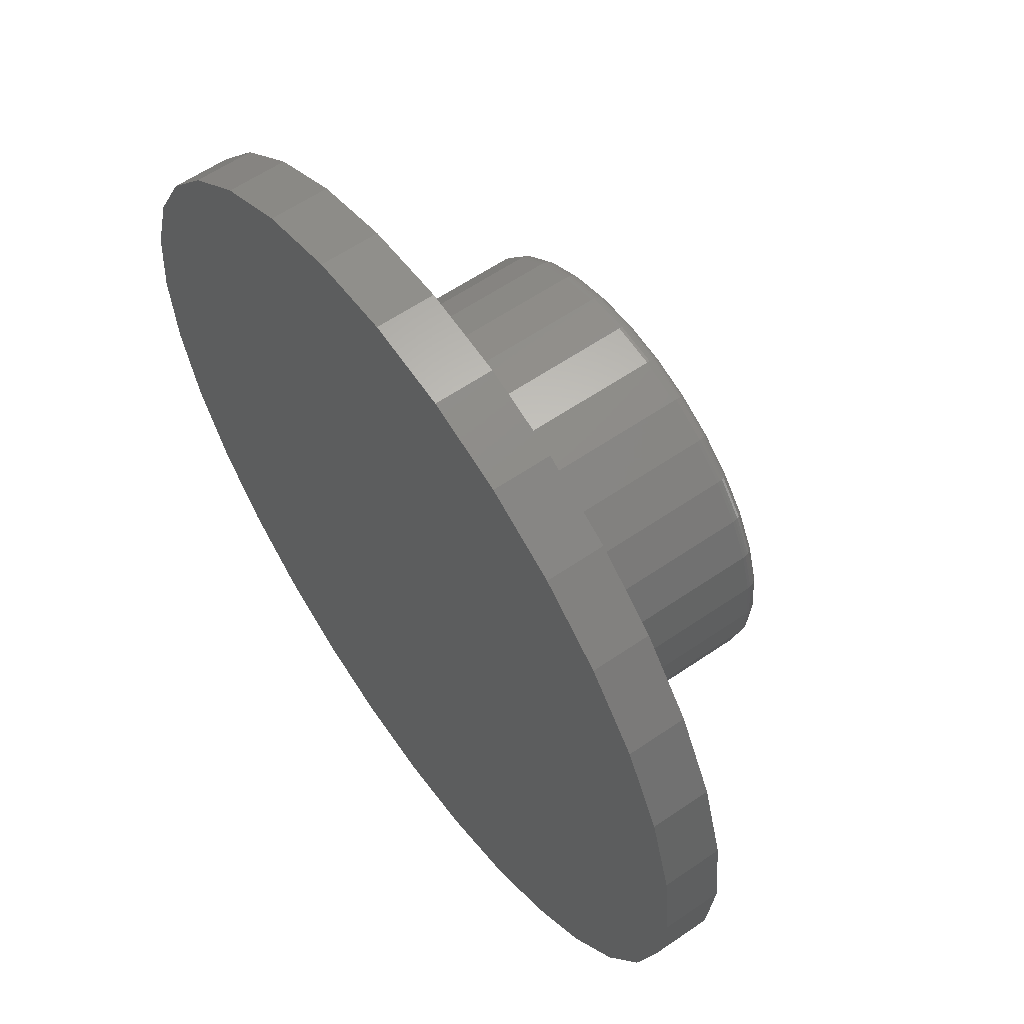
<metadata>
{"format":"stl","ext":"stl","renderer":"f3d","projection":"perspective","resolution":1024,"background":"white","views":[{"elev":59.7,"azim":54.8,"up":"+Y"}]}
</metadata>
<code>
# stl→obj: 384 verts, 764 faces
v -0.1215 0.6504 0.4141
v 0.1373 0.6504 0.4141
v 0.007895 0.6632 0.4141
v 0.2617 0.6127 0.4141
v -0.2459 0.6127 0.4141
v 0.3763 0.5514 0.4141
v -0.3605 0.5514 0.4141
v 0.4768 0.4689 0.4141
v -0.461 0.4689 0.4141
v 0.5593 0.3684 0.4141
v -0.5435 0.3684 0.4141
v 0.6206 0.2538 0.4141
v -0.6048 0.2538 0.4141
v 0.6583 0.1294 0.4141
v -0.6425 0.1294 0.4141
v 0.6711 0 0.4141
v -0.6553 8.121e-17 0.4141
v 0.6583 -0.1294 0.4141
v -0.6425 -0.1294 0.4141
v 0.6206 -0.2538 0.4141
v -0.6048 -0.2538 0.4141
v 0.5593 -0.3684 0.4141
v -0.5435 -0.3684 0.4141
v 0.4768 -0.4689 0.4141
v -0.461 -0.4689 0.4141
v 0.3763 -0.5514 0.4141
v -0.3605 -0.5514 0.4141
v 0.2617 -0.6127 0.4141
v -0.2459 -0.6127 0.4141
v 0.1373 -0.6504 0.4141
v -0.1215 -0.6504 0.4141
v 0.007895 -0.6632 0.4141
v -0.2697 -0.1875 0.3281
v -0.2277 -0.2386 0.3281
v -0.6048 -0.2538 0.3281
v 0.6206 0.2538 0.3281
v 0.2496 0.2386 0.3281
v 0.1984 0.2806 0.3281
v 0.01094 -0.3375 0.3281
v 0.5593 -0.3684 0.3281
v 0.4768 -0.4689 0.3281
v 0.3763 -0.5514 0.3281
v 0.2617 -0.6127 0.3281
v 0.1373 -0.6504 0.3281
v 0.007895 -0.6632 0.3281
v -0.5435 -0.3684 0.3281
v 0.01094 0.3375 0.3281
v -0.05491 0.331 0.3281
v -0.5435 0.3684 0.3281
v -0.461 0.4689 0.3281
v -0.3605 0.5514 0.3281
v -0.2459 0.6127 0.3281
v -0.1215 0.6504 0.3281
v 0.007895 0.6632 0.3281
v 0.1373 0.6504 0.3281
v 0.2617 0.6127 0.3281
v 0.3763 0.5514 0.3281
v 0.4768 0.4689 0.3281
v 0.5593 0.3684 0.3281
v 0.07678 0.331 0.3281
v -0.1766 -0.2806 0.3281
v -0.1182 -0.3118 0.3281
v -0.05491 -0.331 0.3281
v -0.1215 -0.6504 0.3281
v -0.2459 -0.6127 0.3281
v -0.3605 -0.5514 0.3281
v -0.461 -0.4689 0.3281
v 0.07678 -0.331 0.3281
v 0.1401 -0.3118 0.3281
v 0.1984 -0.2806 0.3281
v 0.2496 -0.2386 0.3281
v 0.6206 -0.2538 0.3281
v -0.1766 0.2806 0.3281
v -0.6048 0.2538 0.3281
v -0.1182 0.3118 0.3281
v -0.2277 0.2386 0.3281
v -0.2697 0.1875 0.3281
v -0.6425 0.1294 0.3281
v -0.3009 0.1292 0.3281
v -0.3201 0.06584 0.3281
v -0.6553 8.121e-17 0.3281
v -0.3266 4.133e-17 0.3281
v -0.3201 -0.06584 0.3281
v -0.6425 -0.1294 0.3281
v -0.3009 -0.1292 0.3281
v 0.1401 0.3118 0.3281
v 0.3227 0.1292 0.3281
v 0.2916 0.1875 0.3281
v 0.6583 0.1294 0.3281
v 0.3484 0 0.3281
v 0.342 0.06584 0.3281
v 0.6711 0 0.3281
v 0.3227 -0.1292 0.3281
v 0.342 -0.06584 0.3281
v 0.6583 -0.1294 0.3281
v 0.2916 -0.1875 0.3281
v 0.3484 -6.822e-16 0.02344
v 0.342 -0.06584 0.02344
v 0.3227 -0.1292 0.02344
v 0.2916 -0.1875 0.02344
v 0.2496 -0.2386 0.02344
v 0.1984 -0.2806 0.02344
v 0.1401 -0.3118 0.02344
v 0.07678 -0.331 0.02344
v 0.01094 -0.3375 0.02344
v -0.05491 -0.331 0.02344
v -0.1182 -0.3118 0.02344
v -0.1766 -0.2806 0.02344
v -0.2277 -0.2386 0.02344
v -0.2697 -0.1875 0.02344
v -0.3009 -0.1292 0.02344
v -0.3201 -0.06584 0.02344
v -0.3266 4.133e-17 0.02344
v -0.3201 0.06584 0.02344
v -0.3009 0.1292 0.02344
v -0.2697 0.1875 0.02344
v -0.2277 0.2386 0.02344
v -0.1766 0.2806 0.02344
v -0.1182 0.3118 0.02344
v -0.05491 0.331 0.02344
v 0.01094 0.3375 0.02344
v 0.07678 0.331 0.02344
v 0.1401 0.3118 0.02344
v 0.1984 0.2806 0.02344
v 0.2496 0.2386 0.02344
v 0.2916 0.1875 0.02344
v 0.3227 0.1292 0.02344
v 0.342 0.06584 0.02344
v 0.01094 0.3141 0
v 0.07221 0.308 0
v -0.05033 0.308 0
v 0.01094 -0.3141 0
v -0.05033 -0.308 0
v 0.07221 -0.308 0
v -0.1092 -0.2902 0
v 0.1311 -0.2902 0
v -0.1635 -0.2611 0
v 0.1854 -0.2611 0
v -0.2111 -0.2221 0
v 0.233 -0.2221 0
v -0.2502 -0.1745 0
v 0.2721 -0.1745 0
v -0.2792 -0.1202 0
v 0.3011 -0.1202 0
v -0.2971 -0.06127 0
v 0.319 -0.06127 0
v -0.3031 -1.024e-16 0
v 0.325 -7.83e-17 0
v -0.2971 0.06127 0
v 0.319 0.06127 0
v -0.2792 0.1202 0
v 0.3011 0.1202 0
v -0.2502 0.1745 0
v 0.2721 0.1745 0
v -0.2111 0.2221 0
v 0.233 0.2221 0
v -0.1635 0.2611 0
v 0.1854 0.2611 0
v -0.1092 0.2902 0
v 0.1311 0.2902 0
v 0.348 -2.776e-17 0.01887
v 0.3415 -0.06576 0.01887
v 0.3467 -2.776e-17 0.01447
v 0.3402 -0.06549 0.01447
v 0.3445 -2.776e-17 0.01042
v 0.3381 -0.06507 0.01042
v 0.3416 -2.776e-17 0.006865
v 0.3352 -0.0645 0.006865
v 0.338 -2.776e-17 0.00395
v 0.3317 -0.06381 0.00395
v 0.334 -2.776e-17 0.001784
v 0.3278 -0.06302 0.001784
v 0.3296 -2.776e-17 0.0004503
v 0.3234 -0.06216 0.0004503
v -0.3196 -0.06576 0.01887
v -0.3261 8.327e-17 0.01887
v -0.3183 -0.06549 0.01447
v -0.3248 8.327e-17 0.01447
v -0.3162 -0.06507 0.01042
v -0.3226 5.551e-17 0.01042
v -0.3133 -0.0645 0.006865
v -0.3197 8.327e-17 0.006865
v -0.3099 -0.06381 0.00395
v -0.3161 5.551e-17 0.00395
v -0.3059 -0.06302 0.001784
v -0.3121 8.327e-17 0.001784
v -0.3016 -0.06216 0.0004503
v -0.3077 5.551e-17 0.0004503
v -0.3005 -0.129 0.01887
v -0.2992 -0.1285 0.01447
v -0.2972 -0.1276 0.01042
v -0.2945 -0.1265 0.006865
v -0.2912 -0.1252 0.00395
v -0.2875 -0.1236 0.001784
v -0.2834 -0.1219 0.0004503
v -0.2693 -0.1873 0.01887
v -0.2682 -0.1865 0.01447
v -0.2664 -0.1853 0.01042
v -0.264 -0.1837 0.006865
v -0.261 -0.1817 0.00395
v -0.2577 -0.1795 0.001784
v -0.254 -0.177 0.0004503
v -0.2274 -0.2383 0.01887
v -0.2264 -0.2374 0.01447
v -0.2249 -0.2359 0.01042
v -0.2229 -0.2338 0.006865
v -0.2203 -0.2313 0.00395
v -0.2175 -0.2284 0.001784
v -0.2144 -0.2253 0.0004503
v -0.1763 -0.2802 0.01887
v -0.1756 -0.2791 0.01447
v -0.1744 -0.2773 0.01042
v -0.1728 -0.2749 0.006865
v -0.1708 -0.272 0.00395
v -0.1685 -0.2686 0.001784
v -0.1661 -0.2649 0.0004503
v -0.118 -0.3114 0.01887
v -0.1175 -0.3102 0.01447
v -0.1167 -0.3082 0.01042
v -0.1156 -0.3055 0.006865
v -0.1142 -0.3022 0.00395
v -0.1127 -0.2984 0.001784
v -0.111 -0.2944 0.0004503
v -0.05482 -0.3306 0.01887
v -0.05456 -0.3293 0.01447
v -0.05413 -0.3271 0.01042
v -0.05357 -0.3243 0.006865
v -0.05287 -0.3208 0.00395
v -0.05208 -0.3168 0.001784
v -0.05123 -0.3125 0.0004503
v 0.01094 -0.337 0.01887
v 0.01094 -0.3357 0.01447
v 0.01094 -0.3336 0.01042
v 0.01094 -0.3306 0.006865
v 0.01094 -0.3271 0.00395
v 0.01094 -0.323 0.001784
v 0.01094 -0.3186 0.0004503
v 0.07669 -0.3306 0.01887
v 0.07643 -0.3293 0.01447
v 0.07601 -0.3271 0.01042
v 0.07544 -0.3243 0.006865
v 0.07475 -0.3208 0.00395
v 0.07396 -0.3168 0.001784
v 0.0731 -0.3125 0.0004503
v 0.1399 -0.3114 0.01887
v 0.1394 -0.3102 0.01447
v 0.1386 -0.3082 0.01042
v 0.1375 -0.3055 0.006865
v 0.1361 -0.3022 0.00395
v 0.1346 -0.2984 0.001784
v 0.1329 -0.2944 0.0004503
v 0.1982 -0.2802 0.01887
v 0.1975 -0.2791 0.01447
v 0.1962 -0.2773 0.01042
v 0.1946 -0.2749 0.006865
v 0.1927 -0.272 0.00395
v 0.1904 -0.2686 0.001784
v 0.188 -0.2649 0.0004503
v 0.2493 -0.2383 0.01887
v 0.2483 -0.2374 0.01447
v 0.2468 -0.2359 0.01042
v 0.2447 -0.2338 0.006865
v 0.2422 -0.2313 0.00395
v 0.2394 -0.2284 0.001784
v 0.2362 -0.2253 0.0004503
v 0.2912 -0.1873 0.01887
v 0.2901 -0.1865 0.01447
v 0.2883 -0.1853 0.01042
v 0.2859 -0.1837 0.006865
v 0.2829 -0.1817 0.00395
v 0.2795 -0.1795 0.001784
v 0.2759 -0.177 0.0004503
v 0.3223 -0.129 0.01887
v 0.3211 -0.1285 0.01447
v 0.3191 -0.1276 0.01042
v 0.3164 -0.1265 0.006865
v 0.3131 -0.1252 0.00395
v 0.3094 -0.1236 0.001784
v 0.3053 -0.1219 0.0004503
v -0.3196 0.06576 0.01887
v -0.3183 0.06549 0.01447
v -0.3162 0.06507 0.01042
v -0.3133 0.0645 0.006865
v -0.3099 0.06381 0.00395
v -0.3059 0.06302 0.001784
v -0.3016 0.06216 0.0004503
v 0.3415 0.06576 0.01887
v 0.3402 0.06549 0.01447
v 0.3381 0.06507 0.01042
v 0.3352 0.0645 0.006865
v 0.3317 0.06381 0.00395
v 0.3278 0.06302 0.001784
v 0.3234 0.06216 0.0004503
v 0.3223 0.129 0.01887
v 0.3211 0.1285 0.01447
v 0.3191 0.1276 0.01042
v 0.3164 0.1265 0.006865
v 0.3131 0.1252 0.00395
v 0.3094 0.1236 0.001784
v 0.3053 0.1219 0.0004503
v 0.2912 0.1873 0.01887
v 0.2901 0.1865 0.01447
v 0.2883 0.1853 0.01042
v 0.2859 0.1837 0.006865
v 0.2829 0.1817 0.00395
v 0.2795 0.1795 0.001784
v 0.2759 0.177 0.0004503
v 0.2493 0.2383 0.01887
v 0.2483 0.2374 0.01447
v 0.2468 0.2359 0.01042
v 0.2447 0.2338 0.006865
v 0.2422 0.2313 0.00395
v 0.2394 0.2284 0.001784
v 0.2362 0.2253 0.0004503
v 0.1982 0.2802 0.01887
v 0.1975 0.2791 0.01447
v 0.1962 0.2773 0.01042
v 0.1946 0.2749 0.006865
v 0.1927 0.272 0.00395
v 0.1904 0.2686 0.001784
v 0.188 0.2649 0.0004503
v 0.1399 0.3114 0.01887
v 0.1394 0.3102 0.01447
v 0.1386 0.3082 0.01042
v 0.1375 0.3055 0.006865
v 0.1361 0.3022 0.00395
v 0.1346 0.2984 0.001784
v 0.1329 0.2944 0.0004503
v 0.07669 0.3306 0.01887
v 0.07643 0.3293 0.01447
v 0.07601 0.3271 0.01042
v 0.07544 0.3243 0.006865
v 0.07475 0.3208 0.00395
v 0.07396 0.3168 0.001784
v 0.0731 0.3125 0.0004503
v 0.01094 0.337 0.01887
v 0.01094 0.3357 0.01447
v 0.01094 0.3336 0.01042
v 0.01094 0.3306 0.006865
v 0.01094 0.3271 0.00395
v 0.01094 0.323 0.001784
v 0.01094 0.3186 0.0004503
v -0.05482 0.3306 0.01887
v -0.05456 0.3293 0.01447
v -0.05413 0.3271 0.01042
v -0.05357 0.3243 0.006865
v -0.05287 0.3208 0.00395
v -0.05208 0.3168 0.001784
v -0.05123 0.3125 0.0004503
v -0.118 0.3114 0.01887
v -0.1175 0.3102 0.01447
v -0.1167 0.3082 0.01042
v -0.1156 0.3055 0.006865
v -0.1142 0.3022 0.00395
v -0.1127 0.2984 0.001784
v -0.111 0.2944 0.0004503
v -0.1763 0.2802 0.01887
v -0.1756 0.2791 0.01447
v -0.1744 0.2773 0.01042
v -0.1728 0.2749 0.006865
v -0.1708 0.272 0.00395
v -0.1685 0.2686 0.001784
v -0.1661 0.2649 0.0004503
v -0.2274 0.2383 0.01887
v -0.2264 0.2374 0.01447
v -0.2249 0.2359 0.01042
v -0.2229 0.2338 0.006865
v -0.2203 0.2313 0.00395
v -0.2175 0.2284 0.001784
v -0.2144 0.2253 0.0004503
v -0.2693 0.1873 0.01887
v -0.2682 0.1865 0.01447
v -0.2664 0.1853 0.01042
v -0.264 0.1837 0.006865
v -0.261 0.1817 0.00395
v -0.2577 0.1795 0.001784
v -0.254 0.177 0.0004503
v -0.3005 0.129 0.01887
v -0.2992 0.1285 0.01447
v -0.2972 0.1276 0.01042
v -0.2945 0.1265 0.006865
v -0.2912 0.1252 0.00395
v -0.2875 0.1236 0.001784
v -0.2834 0.1219 0.0004503
f 1 2 3
f 2 1 4
f 4 1 5
f 4 5 6
f 6 5 7
f 6 7 8
f 8 7 9
f 8 9 10
f 10 9 11
f 10 11 12
f 12 11 13
f 12 13 14
f 14 13 15
f 14 15 16
f 16 15 17
f 16 17 18
f 18 17 19
f 18 19 20
f 20 19 21
f 20 21 22
f 22 21 23
f 22 23 24
f 24 23 25
f 24 25 26
f 26 25 27
f 26 27 28
f 28 27 29
f 28 29 30
f 30 29 31
f 30 31 32
f 33 34 35
f 36 37 38
f 39 40 41
f 39 41 42
f 39 42 43
f 39 43 44
f 39 44 45
f 39 45 46
f 47 48 49
f 47 49 50
f 47 50 51
f 47 51 52
f 47 52 53
f 47 53 54
f 47 54 55
f 47 55 56
f 47 56 57
f 47 57 58
f 47 58 59
f 47 59 60
f 46 35 34
f 46 34 61
f 46 61 62
f 46 62 63
f 46 63 39
f 45 64 65
f 45 65 66
f 45 66 67
f 45 67 46
f 40 39 68
f 40 68 69
f 40 69 70
f 40 70 71
f 40 71 72
f 73 74 75
f 75 74 49
f 75 49 48
f 73 76 74
f 74 76 77
f 74 77 78
f 77 79 78
f 78 79 80
f 78 80 81
f 80 82 81
f 81 82 83
f 81 83 84
f 83 85 84
f 84 85 33
f 84 33 35
f 38 86 36
f 36 86 60
f 36 60 59
f 87 88 89
f 89 88 37
f 89 37 36
f 90 91 92
f 92 91 87
f 92 87 89
f 93 94 95
f 95 94 90
f 95 90 92
f 71 96 72
f 72 96 93
f 72 93 95
f 97 90 98
f 98 90 94
f 98 94 99
f 99 94 93
f 99 93 100
f 100 93 96
f 100 96 101
f 101 96 71
f 101 71 102
f 102 71 70
f 102 70 103
f 103 70 69
f 103 69 104
f 104 69 68
f 104 68 105
f 105 68 39
f 105 39 106
f 106 39 63
f 106 63 107
f 107 63 62
f 107 62 108
f 108 62 61
f 108 61 109
f 109 61 34
f 109 34 110
f 110 34 33
f 110 33 111
f 111 33 85
f 111 85 112
f 112 85 83
f 112 83 113
f 113 83 82
f 113 82 114
f 114 82 80
f 114 80 115
f 115 80 79
f 115 79 116
f 116 79 77
f 116 77 117
f 117 77 76
f 117 76 118
f 118 76 73
f 118 73 119
f 119 73 75
f 119 75 120
f 120 75 48
f 120 48 121
f 121 48 47
f 121 47 122
f 122 47 60
f 122 60 123
f 123 60 86
f 123 86 124
f 124 86 38
f 124 38 125
f 125 38 37
f 125 37 126
f 126 37 88
f 126 88 127
f 127 88 87
f 127 87 128
f 128 87 91
f 128 91 97
f 97 91 90
f 92 16 95
f 95 16 18
f 95 18 72
f 72 18 20
f 72 20 40
f 40 20 22
f 40 22 41
f 41 22 24
f 41 24 42
f 42 24 26
f 42 26 43
f 43 26 28
f 43 28 44
f 44 28 30
f 44 30 45
f 45 30 32
f 45 32 64
f 64 32 31
f 64 31 65
f 65 31 29
f 65 29 66
f 66 29 27
f 66 27 67
f 67 27 25
f 67 25 46
f 46 25 23
f 46 23 35
f 35 23 21
f 35 21 84
f 84 21 19
f 84 19 81
f 81 19 17
f 81 17 78
f 78 17 15
f 78 15 74
f 74 15 13
f 74 13 49
f 49 13 11
f 49 11 50
f 50 11 9
f 50 9 51
f 51 9 7
f 51 7 52
f 52 7 5
f 52 5 53
f 53 5 1
f 53 1 54
f 54 1 3
f 54 3 55
f 55 3 2
f 55 2 56
f 56 2 4
f 56 4 57
f 57 4 6
f 57 6 58
f 58 6 8
f 58 8 59
f 59 8 10
f 59 10 36
f 36 10 12
f 36 12 89
f 89 12 14
f 89 14 92
f 92 14 16
f 129 130 131
f 132 133 134
f 134 133 135
f 134 135 136
f 136 135 137
f 136 137 138
f 138 137 139
f 138 139 140
f 140 139 141
f 140 141 142
f 142 141 143
f 142 143 144
f 144 143 145
f 144 145 146
f 146 145 147
f 146 147 148
f 148 147 149
f 148 149 150
f 150 149 151
f 150 151 152
f 152 151 153
f 152 153 154
f 154 153 155
f 154 155 156
f 156 155 157
f 156 157 158
f 158 157 159
f 158 159 160
f 160 159 131
f 160 131 130
f 97 98 161
f 161 98 162
f 161 162 163
f 163 162 164
f 163 164 165
f 165 164 166
f 165 166 167
f 167 166 168
f 167 168 169
f 169 168 170
f 169 170 171
f 171 170 172
f 171 172 173
f 173 172 174
f 173 174 148
f 148 174 146
f 112 113 175
f 175 113 176
f 175 176 177
f 177 176 178
f 177 178 179
f 179 178 180
f 179 180 181
f 181 180 182
f 181 182 183
f 183 182 184
f 183 184 185
f 185 184 186
f 185 186 187
f 187 186 188
f 187 188 145
f 145 188 147
f 111 112 189
f 189 112 175
f 189 175 190
f 190 175 177
f 190 177 191
f 191 177 179
f 191 179 192
f 192 179 181
f 192 181 193
f 193 181 183
f 193 183 194
f 194 183 185
f 194 185 195
f 195 185 187
f 195 187 143
f 143 187 145
f 110 111 196
f 196 111 189
f 196 189 197
f 197 189 190
f 197 190 198
f 198 190 191
f 198 191 199
f 199 191 192
f 199 192 200
f 200 192 193
f 200 193 201
f 201 193 194
f 201 194 202
f 202 194 195
f 202 195 141
f 141 195 143
f 109 110 203
f 203 110 196
f 203 196 204
f 204 196 197
f 204 197 205
f 205 197 198
f 205 198 206
f 206 198 199
f 206 199 207
f 207 199 200
f 207 200 208
f 208 200 201
f 208 201 209
f 209 201 202
f 209 202 139
f 139 202 141
f 108 109 210
f 210 109 203
f 210 203 211
f 211 203 204
f 211 204 212
f 212 204 205
f 212 205 213
f 213 205 206
f 213 206 214
f 214 206 207
f 214 207 215
f 215 207 208
f 215 208 216
f 216 208 209
f 216 209 137
f 137 209 139
f 107 108 217
f 217 108 210
f 217 210 218
f 218 210 211
f 218 211 219
f 219 211 212
f 219 212 220
f 220 212 213
f 220 213 221
f 221 213 214
f 221 214 222
f 222 214 215
f 222 215 223
f 223 215 216
f 223 216 135
f 135 216 137
f 106 107 224
f 224 107 217
f 224 217 225
f 225 217 218
f 225 218 226
f 226 218 219
f 226 219 227
f 227 219 220
f 227 220 228
f 228 220 221
f 228 221 229
f 229 221 222
f 229 222 230
f 230 222 223
f 230 223 133
f 133 223 135
f 105 106 231
f 231 106 224
f 231 224 232
f 232 224 225
f 232 225 233
f 233 225 226
f 233 226 234
f 234 226 227
f 234 227 235
f 235 227 228
f 235 228 236
f 236 228 229
f 236 229 237
f 237 229 230
f 237 230 132
f 132 230 133
f 104 105 238
f 238 105 231
f 238 231 239
f 239 231 232
f 239 232 240
f 240 232 233
f 240 233 241
f 241 233 234
f 241 234 242
f 242 234 235
f 242 235 243
f 243 235 236
f 243 236 244
f 244 236 237
f 244 237 134
f 134 237 132
f 103 104 245
f 245 104 238
f 245 238 246
f 246 238 239
f 246 239 247
f 247 239 240
f 247 240 248
f 248 240 241
f 248 241 249
f 249 241 242
f 249 242 250
f 250 242 243
f 250 243 251
f 251 243 244
f 251 244 136
f 136 244 134
f 102 103 252
f 252 103 245
f 252 245 253
f 253 245 246
f 253 246 254
f 254 246 247
f 254 247 255
f 255 247 248
f 255 248 256
f 256 248 249
f 256 249 257
f 257 249 250
f 257 250 258
f 258 250 251
f 258 251 138
f 138 251 136
f 101 102 259
f 259 102 252
f 259 252 260
f 260 252 253
f 260 253 261
f 261 253 254
f 261 254 262
f 262 254 255
f 262 255 263
f 263 255 256
f 263 256 264
f 264 256 257
f 264 257 265
f 265 257 258
f 265 258 140
f 140 258 138
f 100 101 266
f 266 101 259
f 266 259 267
f 267 259 260
f 267 260 268
f 268 260 261
f 268 261 269
f 269 261 262
f 269 262 270
f 270 262 263
f 270 263 271
f 271 263 264
f 271 264 272
f 272 264 265
f 272 265 142
f 142 265 140
f 99 100 273
f 273 100 266
f 273 266 274
f 274 266 267
f 274 267 275
f 275 267 268
f 275 268 276
f 276 268 269
f 276 269 277
f 277 269 270
f 277 270 278
f 278 270 271
f 278 271 279
f 279 271 272
f 279 272 144
f 144 272 142
f 98 99 162
f 162 99 273
f 162 273 164
f 164 273 274
f 164 274 166
f 166 274 275
f 166 275 168
f 168 275 276
f 168 276 170
f 170 276 277
f 170 277 172
f 172 277 278
f 172 278 174
f 174 278 279
f 174 279 146
f 146 279 144
f 113 114 176
f 176 114 280
f 176 280 178
f 178 280 281
f 178 281 180
f 180 281 282
f 180 282 182
f 182 282 283
f 182 283 184
f 184 283 284
f 184 284 186
f 186 284 285
f 186 285 188
f 188 285 286
f 188 286 147
f 147 286 149
f 128 97 287
f 287 97 161
f 287 161 288
f 288 161 163
f 288 163 289
f 289 163 165
f 289 165 290
f 290 165 167
f 290 167 291
f 291 167 169
f 291 169 292
f 292 169 171
f 292 171 293
f 293 171 173
f 293 173 150
f 150 173 148
f 127 128 294
f 294 128 287
f 294 287 295
f 295 287 288
f 295 288 296
f 296 288 289
f 296 289 297
f 297 289 290
f 297 290 298
f 298 290 291
f 298 291 299
f 299 291 292
f 299 292 300
f 300 292 293
f 300 293 152
f 152 293 150
f 126 127 301
f 301 127 294
f 301 294 302
f 302 294 295
f 302 295 303
f 303 295 296
f 303 296 304
f 304 296 297
f 304 297 305
f 305 297 298
f 305 298 306
f 306 298 299
f 306 299 307
f 307 299 300
f 307 300 154
f 154 300 152
f 125 126 308
f 308 126 301
f 308 301 309
f 309 301 302
f 309 302 310
f 310 302 303
f 310 303 311
f 311 303 304
f 311 304 312
f 312 304 305
f 312 305 313
f 313 305 306
f 313 306 314
f 314 306 307
f 314 307 156
f 156 307 154
f 124 125 315
f 315 125 308
f 315 308 316
f 316 308 309
f 316 309 317
f 317 309 310
f 317 310 318
f 318 310 311
f 318 311 319
f 319 311 312
f 319 312 320
f 320 312 313
f 320 313 321
f 321 313 314
f 321 314 158
f 158 314 156
f 123 124 322
f 322 124 315
f 322 315 323
f 323 315 316
f 323 316 324
f 324 316 317
f 324 317 325
f 325 317 318
f 325 318 326
f 326 318 319
f 326 319 327
f 327 319 320
f 327 320 328
f 328 320 321
f 328 321 160
f 160 321 158
f 122 123 329
f 329 123 322
f 329 322 330
f 330 322 323
f 330 323 331
f 331 323 324
f 331 324 332
f 332 324 325
f 332 325 333
f 333 325 326
f 333 326 334
f 334 326 327
f 334 327 335
f 335 327 328
f 335 328 130
f 130 328 160
f 121 122 336
f 336 122 329
f 336 329 337
f 337 329 330
f 337 330 338
f 338 330 331
f 338 331 339
f 339 331 332
f 339 332 340
f 340 332 333
f 340 333 341
f 341 333 334
f 341 334 342
f 342 334 335
f 342 335 129
f 129 335 130
f 120 121 343
f 343 121 336
f 343 336 344
f 344 336 337
f 344 337 345
f 345 337 338
f 345 338 346
f 346 338 339
f 346 339 347
f 347 339 340
f 347 340 348
f 348 340 341
f 348 341 349
f 349 341 342
f 349 342 131
f 131 342 129
f 119 120 350
f 350 120 343
f 350 343 351
f 351 343 344
f 351 344 352
f 352 344 345
f 352 345 353
f 353 345 346
f 353 346 354
f 354 346 347
f 354 347 355
f 355 347 348
f 355 348 356
f 356 348 349
f 356 349 159
f 159 349 131
f 118 119 357
f 357 119 350
f 357 350 358
f 358 350 351
f 358 351 359
f 359 351 352
f 359 352 360
f 360 352 353
f 360 353 361
f 361 353 354
f 361 354 362
f 362 354 355
f 362 355 363
f 363 355 356
f 363 356 157
f 157 356 159
f 117 118 364
f 364 118 357
f 364 357 365
f 365 357 358
f 365 358 366
f 366 358 359
f 366 359 367
f 367 359 360
f 367 360 368
f 368 360 361
f 368 361 369
f 369 361 362
f 369 362 370
f 370 362 363
f 370 363 155
f 155 363 157
f 116 117 371
f 371 117 364
f 371 364 372
f 372 364 365
f 372 365 373
f 373 365 366
f 373 366 374
f 374 366 367
f 374 367 375
f 375 367 368
f 375 368 376
f 376 368 369
f 376 369 377
f 377 369 370
f 377 370 153
f 153 370 155
f 115 116 378
f 378 116 371
f 378 371 379
f 379 371 372
f 379 372 380
f 380 372 373
f 380 373 381
f 381 373 374
f 381 374 382
f 382 374 375
f 382 375 383
f 383 375 376
f 383 376 384
f 384 376 377
f 384 377 151
f 151 377 153
f 114 115 280
f 280 115 378
f 280 378 281
f 281 378 379
f 281 379 282
f 282 379 380
f 282 380 283
f 283 380 381
f 283 381 284
f 284 381 382
f 284 382 285
f 285 382 383
f 285 383 286
f 286 383 384
f 286 384 149
f 149 384 151

</code>
